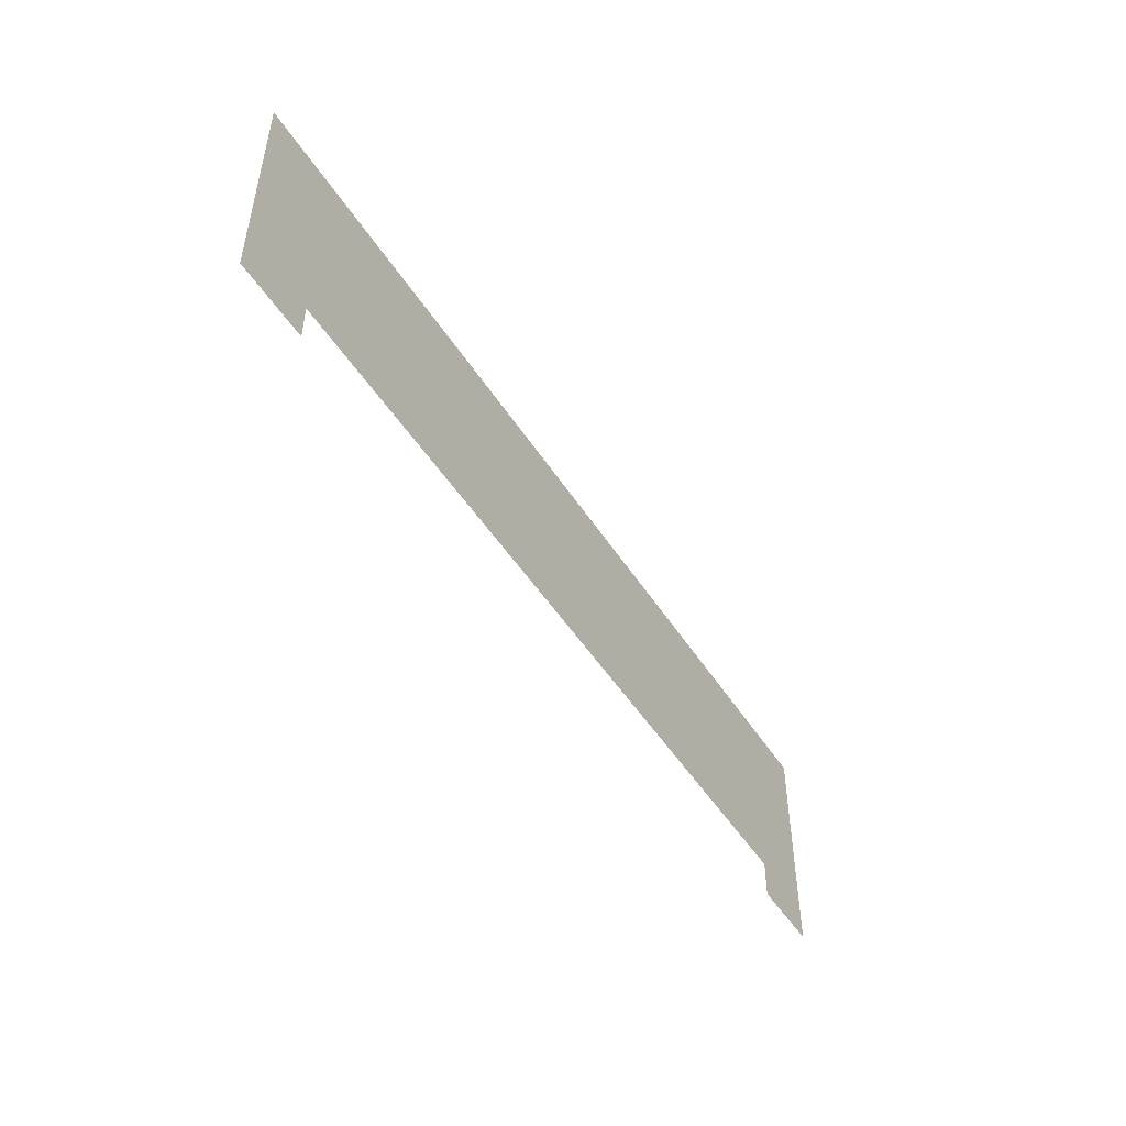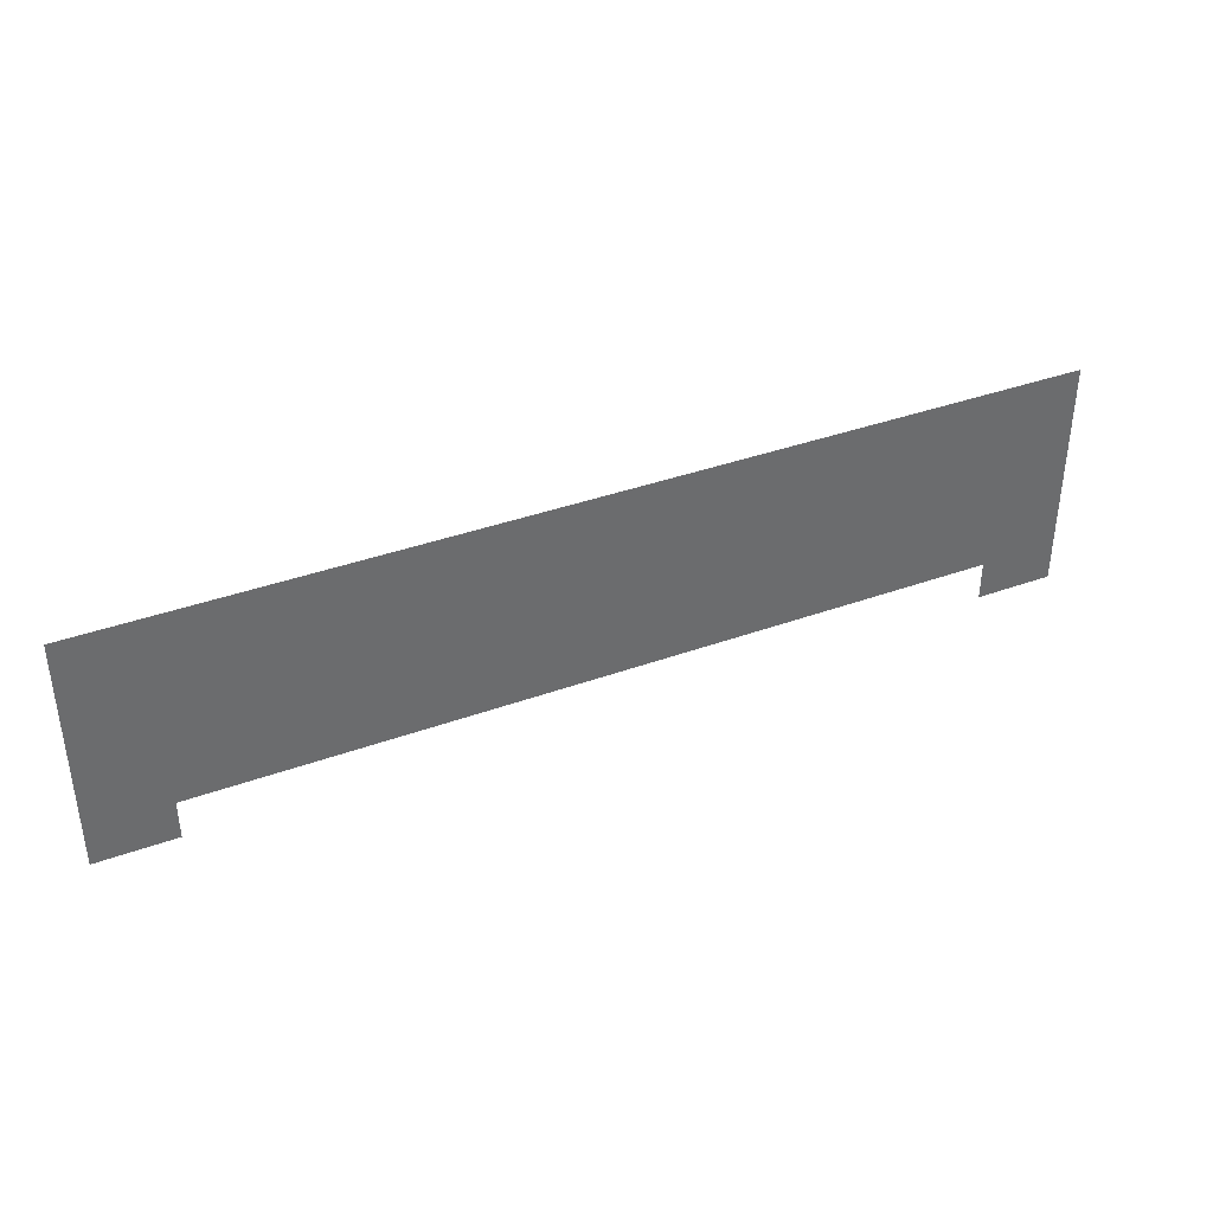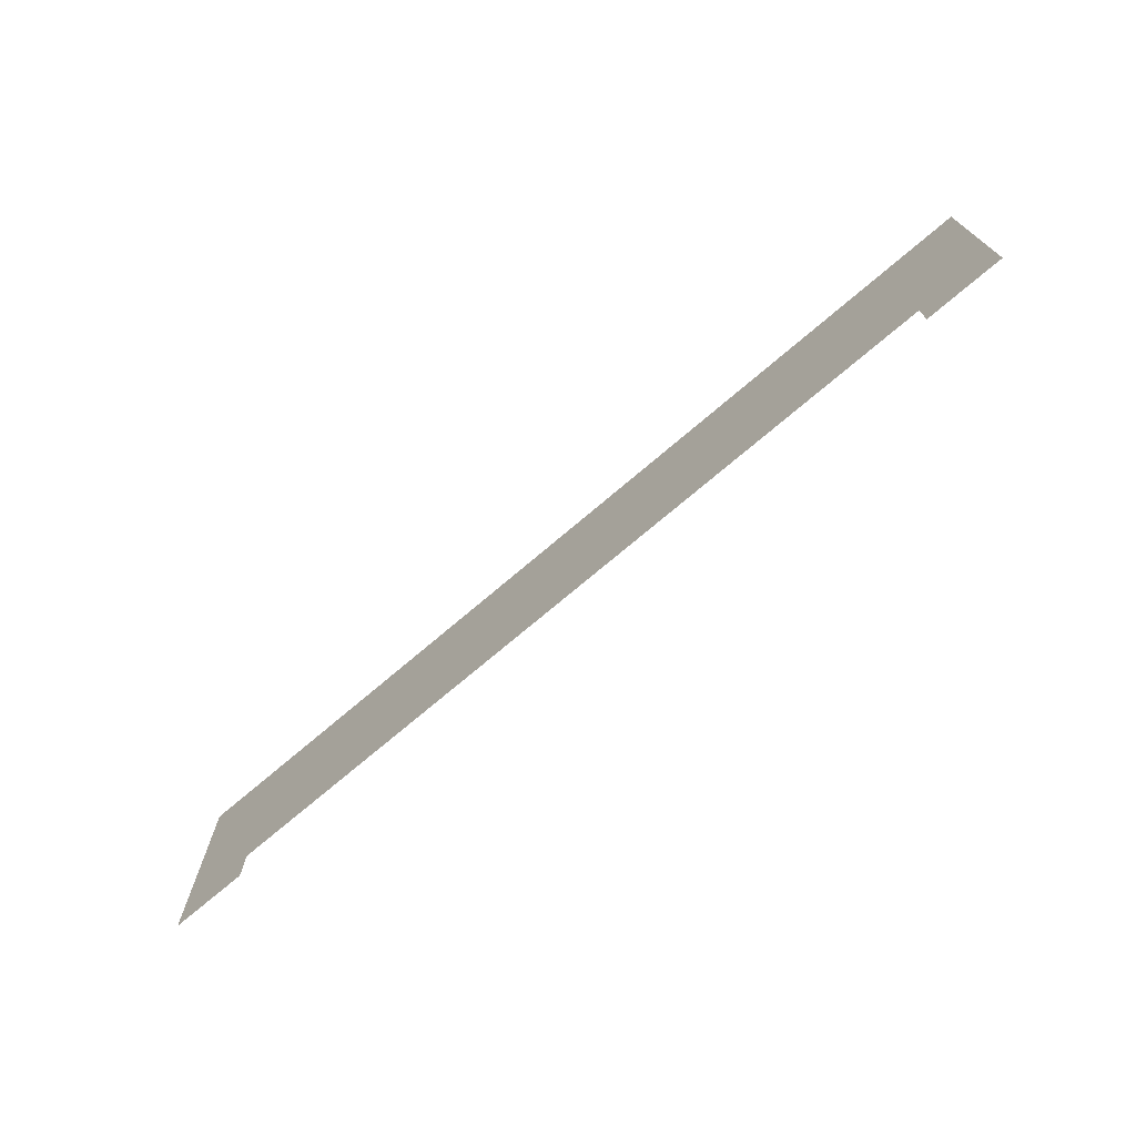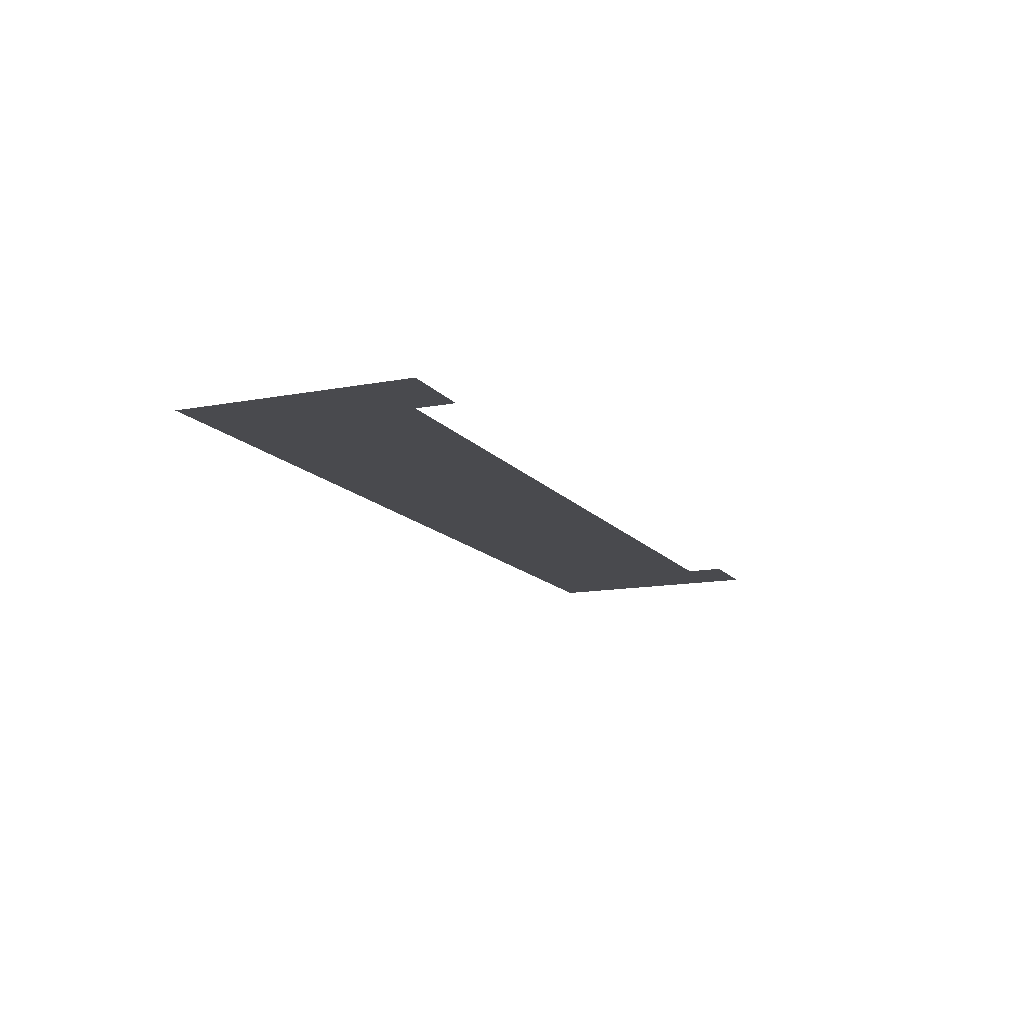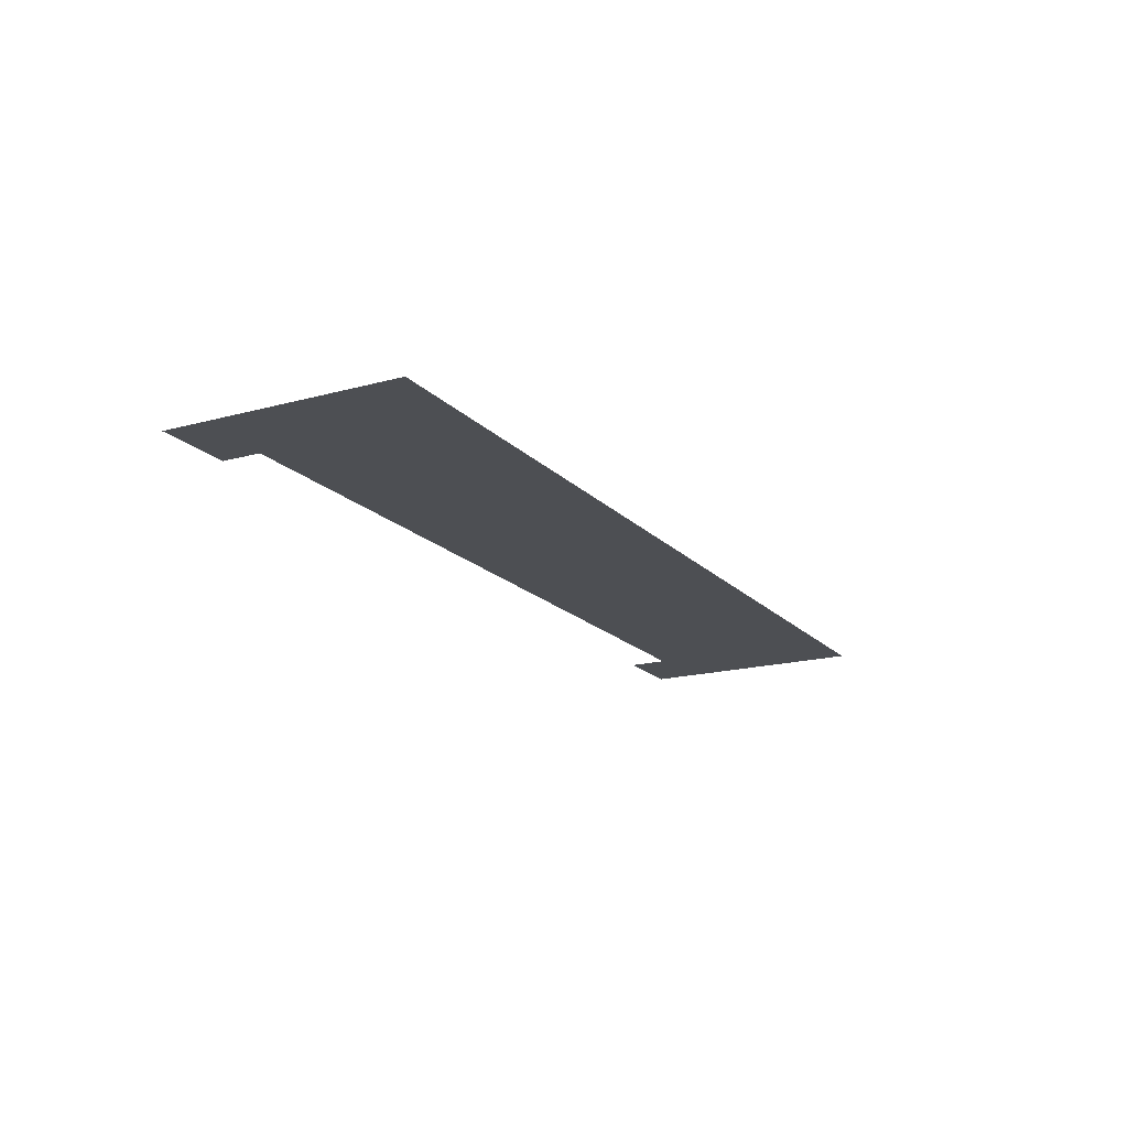
<metadata>
{"format":"obj","ext":"obj","renderer":"f3d","projection":"perspective","resolution":1024,"background":"white","views":[{"elev":-49.1,"azim":-58.7,"up":"+Y"},{"elev":38.3,"azim":155.4,"up":"+Y"},{"elev":-72.0,"azim":-139.4,"up":"+Y"},{"elev":-13.4,"azim":-66.5,"up":"+Z"},{"elev":-17.6,"azim":118.4,"up":"+Z"}]}
</metadata>
<code>
v -16 -1 0
v -17 -1 0
v -17 0 0
v -16 0 0
v -17 -1 0
v -18 -1 0
v -18 0 0
v -17 0 0
v -18 -1 0
v -19 -1 0
v -19 0 0
v -18 0 0
v -19 -1 0
v -20 -1 0
v -20 0 0
v -19 0 0
v -20 -1 0
v -21 -1 0
v -21 0 0
v -20 0 0
v -21 -1 0
v -22 -1 0
v -22 0 0
v -21 0 0
v -22 -1 0
v -23 -1 0
v -23 0 0
v -22 0 0
v -23 -1 0
v -24 -1 0
v -24 0 0
v -23 0 0
v -24 -1 0
v -25 -1 0
v -25 0 0
v -24 0 0
v -25 -1 0
v -26 -1 0
v -26 0 0
v -25 0 0
v -26 -1 0
v -27 -1 0
v -27 0 0
v -26 0 0
v -27 -1 0
v -28 -1 0
v -28 0 0
v -27 0 0
v -28 -1 0
v -29 -1 0
v -29 0 0
v -28 0 0
v -29 -1 0
v -30 -1 0
v -30 0 0
v -29 0 0
v -30 -1 0
v -31 -1 0
v -31 0 0
v -30 0 0
v -31 -1 0
v -32 -1 0
v -32 0 0
v -31 0 0
v -32 -1 0
v -33 -1 0
v -33 0 0
v -32 0 0
v -33 -1 0
v -34 -1 0
v -34 0 0
v -33 0 0
v -34 -1 0
v -35 -1 0
v -35 0 0
v -34 0 0
v -35 -1 0
v -36 -1 0
v -36 0 0
v -35 0 0
v -36 -1 0
v -37 -1 0
v -37 0 0
v -36 0 0
v -37 -1 0
v -38 -1 0
v -38 0 0
v -37 0 0
v -38 -1 0
v -39 -1 0
v -39 0 0
v -38 0 0
v -39 -1 0
v -40 -1 0
v -40 0 0
v -39 0 0
v -16 -2 0
v -17 -2 0
v -17 -1 0
v -16 -1 0
v -17 -2 0
v -18 -2 0
v -18 -1 0
v -17 -1 0
v -18 -2 0
v -19 -2 0
v -19 -1 0
v -18 -1 0
v -19 -2 0
v -20 -2 0
v -20 -1 0
v -19 -1 0
v -20 -2 0
v -21 -2 0
v -21 -1 0
v -20 -1 0
v -21 -2 0
v -22 -2 0
v -22 -1 0
v -21 -1 0
v -22 -2 0
v -23 -2 0
v -23 -1 0
v -22 -1 0
v -23 -2 0
v -24 -2 0
v -24 -1 0
v -23 -1 0
v -24 -2 0
v -25 -2 0
v -25 -1 0
v -24 -1 0
v -25 -2 0
v -26 -2 0
v -26 -1 0
v -25 -1 0
v -26 -2 0
v -27 -2 0
v -27 -1 0
v -26 -1 0
v -27 -2 0
v -28 -2 0
v -28 -1 0
v -27 -1 0
v -28 -2 0
v -29 -2 0
v -29 -1 0
v -28 -1 0
v -29 -2 0
v -30 -2 0
v -30 -1 0
v -29 -1 0
v -30 -2 0
v -31 -2 0
v -31 -1 0
v -30 -1 0
v -31 -2 0
v -32 -2 0
v -32 -1 0
v -31 -1 0
v -32 -2 0
v -33 -2 0
v -33 -1 0
v -32 -1 0
v -33 -2 0
v -34 -2 0
v -34 -1 0
v -33 -1 0
v -34 -2 0
v -35 -2 0
v -35 -1 0
v -34 -1 0
v -35 -2 0
v -36 -2 0
v -36 -1 0
v -35 -1 0
v -36 -2 0
v -37 -2 0
v -37 -1 0
v -36 -1 0
v -37 -2 0
v -38 -2 0
v -38 -1 0
v -37 -1 0
v -38 -2 0
v -39 -2 0
v -39 -1 0
v -38 -1 0
v -39 -2 0
v -40 -2 0
v -40 -1 0
v -39 -1 0
v -16 -3 0
v -17 -3 0
v -17 -2 0
v -16 -2 0
v -17 -3 0
v -18 -3 0
v -18 -2 0
v -17 -2 0
v -18 -3 0
v -19 -3 0
v -19 -2 0
v -18 -2 0
v -19 -3 0
v -20 -3 0
v -20 -2 0
v -19 -2 0
v -20 -3 0
v -21 -3 0
v -21 -2 0
v -20 -2 0
v -21 -3 0
v -22 -3 0
v -22 -2 0
v -21 -2 0
v -22 -3 0
v -23 -3 0
v -23 -2 0
v -22 -2 0
v -23 -3 0
v -24 -3 0
v -24 -2 0
v -23 -2 0
v -24 -3 0
v -25 -3 0
v -25 -2 0
v -24 -2 0
v -25 -3 0
v -26 -3 0
v -26 -2 0
v -25 -2 0
v -26 -3 0
v -27 -3 0
v -27 -2 0
v -26 -2 0
v -27 -3 0
v -28 -3 0
v -28 -2 0
v -27 -2 0
v -28 -3 0
v -29 -3 0
v -29 -2 0
v -28 -2 0
v -29 -3 0
v -30 -3 0
v -30 -2 0
v -29 -2 0
v -30 -3 0
v -31 -3 0
v -31 -2 0
v -30 -2 0
v -31 -3 0
v -32 -3 0
v -32 -2 0
v -31 -2 0
v -32 -3 0
v -33 -3 0
v -33 -2 0
v -32 -2 0
v -33 -3 0
v -34 -3 0
v -34 -2 0
v -33 -2 0
v -34 -3 0
v -35 -3 0
v -35 -2 0
v -34 -2 0
v -35 -3 0
v -36 -3 0
v -36 -2 0
v -35 -2 0
v -36 -3 0
v -37 -3 0
v -37 -2 0
v -36 -2 0
v -37 -3 0
v -38 -3 0
v -38 -2 0
v -37 -2 0
v -38 -3 0
v -39 -3 0
v -39 -2 0
v -38 -2 0
v -39 -3 0
v -40 -3 0
v -40 -2 0
v -39 -2 0
v -16 -4 0
v -17 -4 0
v -17 -3 0
v -16 -3 0
v -17 -4 0
v -18 -4 0
v -18 -3 0
v -17 -3 0
v -18 -4 0
v -19 -4 0
v -19 -3 0
v -18 -3 0
v -19 -4 0
v -20 -4 0
v -20 -3 0
v -19 -3 0
v -20 -4 0
v -21 -4 0
v -21 -3 0
v -20 -3 0
v -21 -4 0
v -22 -4 0
v -22 -3 0
v -21 -3 0
v -22 -4 0
v -23 -4 0
v -23 -3 0
v -22 -3 0
v -23 -4 0
v -24 -4 0
v -24 -3 0
v -23 -3 0
v -24 -4 0
v -25 -4 0
v -25 -3 0
v -24 -3 0
v -25 -4 0
v -26 -4 0
v -26 -3 0
v -25 -3 0
v -26 -4 0
v -27 -4 0
v -27 -3 0
v -26 -3 0
v -27 -4 0
v -28 -4 0
v -28 -3 0
v -27 -3 0
v -28 -4 0
v -29 -4 0
v -29 -3 0
v -28 -3 0
v -29 -4 0
v -30 -4 0
v -30 -3 0
v -29 -3 0
v -30 -4 0
v -31 -4 0
v -31 -3 0
v -30 -3 0
v -31 -4 0
v -32 -4 0
v -32 -3 0
v -31 -3 0
v -32 -4 0
v -33 -4 0
v -33 -3 0
v -32 -3 0
v -33 -4 0
v -34 -4 0
v -34 -3 0
v -33 -3 0
v -34 -4 0
v -35 -4 0
v -35 -3 0
v -34 -3 0
v -35 -4 0
v -36 -4 0
v -36 -3 0
v -35 -3 0
v -36 -4 0
v -37 -4 0
v -37 -3 0
v -36 -3 0
v -37 -4 0
v -38 -4 0
v -38 -3 0
v -37 -3 0
v -38 -4 0
v -39 -4 0
v -39 -3 0
v -38 -3 0
v -39 -4 0
v -40 -4 0
v -40 -3 0
v -39 -3 0
v -16 -5 0
v -17 -5 0
v -17 -4 0
v -16 -4 0
v -17 -5 0
v -18 -5 0
v -18 -4 0
v -17 -4 0
v -18 -5 0
v -19 -5 0
v -19 -4 0
v -18 -4 0
v -19 -5 0
v -20 -5 0
v -20 -4 0
v -19 -4 0
v -20 -5 0
v -21 -5 0
v -21 -4 0
v -20 -4 0
v -21 -5 0
v -22 -5 0
v -22 -4 0
v -21 -4 0
v -22 -5 0
v -23 -5 0
v -23 -4 0
v -22 -4 0
v -23 -5 0
v -24 -5 0
v -24 -4 0
v -23 -4 0
v -24 -5 0
v -25 -5 0
v -25 -4 0
v -24 -4 0
v -25 -5 0
v -26 -5 0
v -26 -4 0
v -25 -4 0
v -26 -5 0
v -27 -5 0
v -27 -4 0
v -26 -4 0
v -27 -5 0
v -28 -5 0
v -28 -4 0
v -27 -4 0
v -28 -5 0
v -29 -5 0
v -29 -4 0
v -28 -4 0
v -29 -5 0
v -30 -5 0
v -30 -4 0
v -29 -4 0
v -30 -5 0
v -31 -5 0
v -31 -4 0
v -30 -4 0
v -31 -5 0
v -32 -5 0
v -32 -4 0
v -31 -4 0
v -32 -5 0
v -33 -5 0
v -33 -4 0
v -32 -4 0
v -33 -5 0
v -34 -5 0
v -34 -4 0
v -33 -4 0
v -34 -5 0
v -35 -5 0
v -35 -4 0
v -34 -4 0
v -35 -5 0
v -36 -5 0
v -36 -4 0
v -35 -4 0
v -36 -5 0
v -37 -5 0
v -37 -4 0
v -36 -4 0
v -37 -5 0
v -38 -5 0
v -38 -4 0
v -37 -4 0
v -38 -5 0
v -39 -5 0
v -39 -4 0
v -38 -4 0
v -39 -5 0
v -40 -5 0
v -40 -4 0
v -39 -4 0
v -16 -6 0
v -17 -6 0
v -17 -5 0
v -16 -5 0
v -17 -6 0
v -18 -6 0
v -18 -5 0
v -17 -5 0
v -38 -6 0
v -39 -6 0
v -39 -5 0
v -38 -5 0
v -39 -6 0
v -40 -6 0
v -40 -5 0
v -39 -5 0
g Chateau_transition_mesh_0007
f 1 2 3 4
f 5 6 7 8
f 9 10 11 12
f 13 14 15 16
f 17 18 19 20
f 21 22 23 24
f 25 26 27 28
f 29 30 31 32
f 33 34 35 36
f 37 38 39 40
f 41 42 43 44
f 45 46 47 48
f 49 50 51 52
f 53 54 55 56
f 57 58 59 60
f 61 62 63 64
f 65 66 67 68
f 69 70 71 72
f 73 74 75 76
f 77 78 79 80
f 81 82 83 84
f 85 86 87 88
f 89 90 91 92
f 93 94 95 96
f 97 98 99 100
f 101 102 103 104
f 105 106 107 108
f 109 110 111 112
f 113 114 115 116
f 117 118 119 120
f 121 122 123 124
f 125 126 127 128
f 129 130 131 132
f 133 134 135 136
f 137 138 139 140
f 141 142 143 144
f 145 146 147 148
f 149 150 151 152
f 153 154 155 156
f 157 158 159 160
f 161 162 163 164
f 165 166 167 168
f 169 170 171 172
f 173 174 175 176
f 177 178 179 180
f 181 182 183 184
f 185 186 187 188
f 189 190 191 192
f 193 194 195 196
f 197 198 199 200
f 201 202 203 204
f 205 206 207 208
f 209 210 211 212
f 213 214 215 216
f 217 218 219 220
f 221 222 223 224
f 225 226 227 228
f 229 230 231 232
f 233 234 235 236
f 237 238 239 240
f 241 242 243 244
f 245 246 247 248
f 249 250 251 252
f 253 254 255 256
f 257 258 259 260
f 261 262 263 264
f 265 266 267 268
f 269 270 271 272
f 273 274 275 276
f 277 278 279 280
f 281 282 283 284
f 285 286 287 288
f 289 290 291 292
f 293 294 295 296
f 297 298 299 300
f 301 302 303 304
f 305 306 307 308
f 309 310 311 312
f 313 314 315 316
f 317 318 319 320
f 321 322 323 324
f 325 326 327 328
f 329 330 331 332
f 333 334 335 336
f 337 338 339 340
f 341 342 343 344
f 345 346 347 348
f 349 350 351 352
f 353 354 355 356
f 357 358 359 360
f 361 362 363 364
f 365 366 367 368
f 369 370 371 372
f 373 374 375 376
f 377 378 379 380
f 381 382 383 384
f 385 386 387 388
f 389 390 391 392
f 393 394 395 396
f 397 398 399 400
f 401 402 403 404
f 405 406 407 408
f 409 410 411 412
f 413 414 415 416
f 417 418 419 420
f 421 422 423 424
f 425 426 427 428
f 429 430 431 432
f 433 434 435 436
f 437 438 439 440
f 441 442 443 444
f 445 446 447 448
f 449 450 451 452
f 453 454 455 456
f 457 458 459 460
f 461 462 463 464
f 465 466 467 468
f 469 470 471 472
f 473 474 475 476
f 477 478 479 480
f 481 482 483 484
f 485 486 487 488
f 489 490 491 492
f 493 494 495 496

</code>
